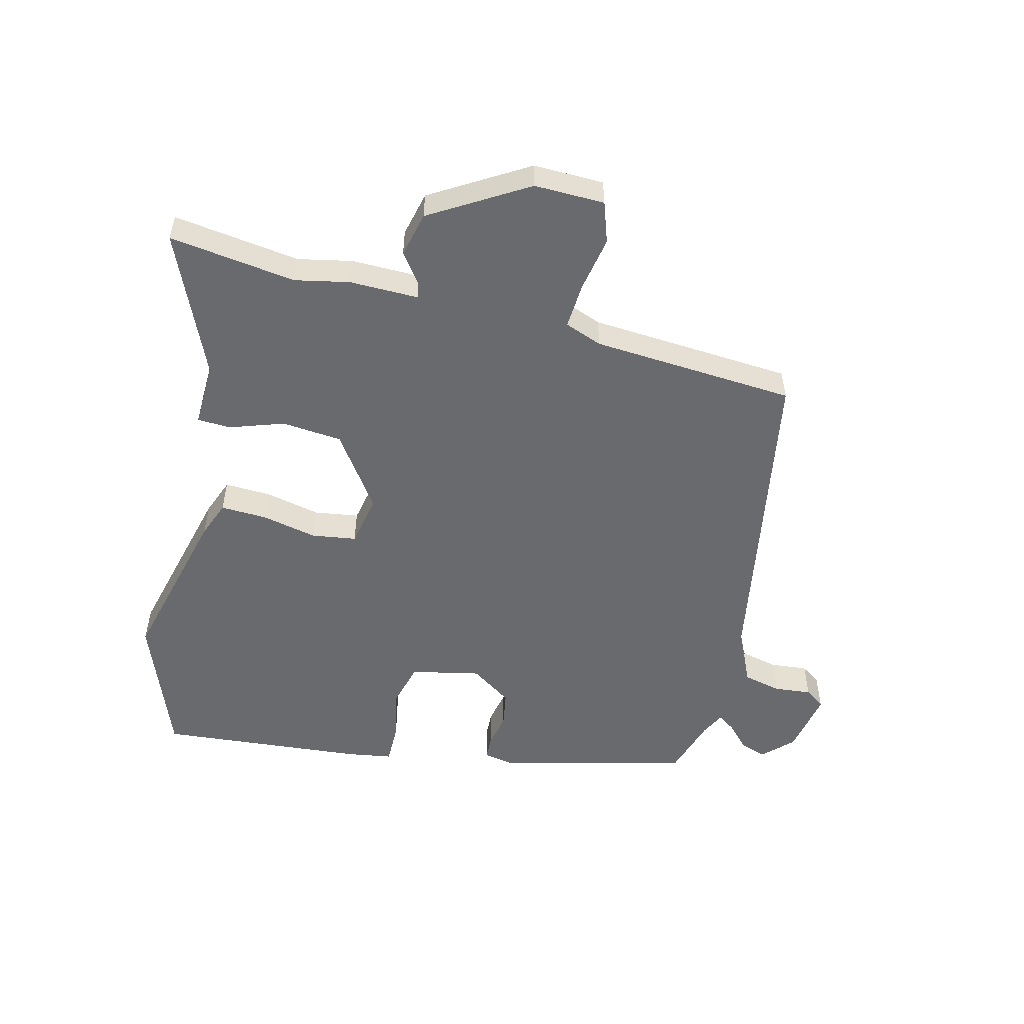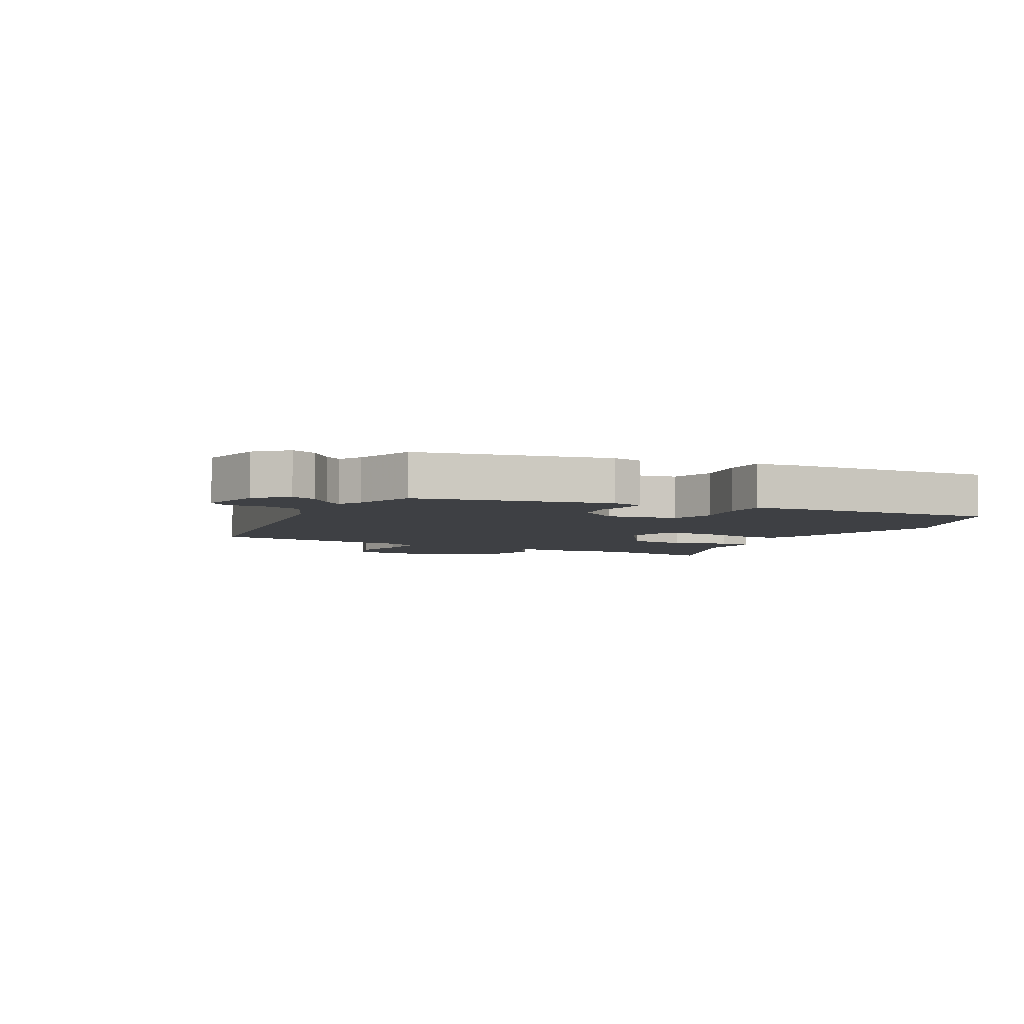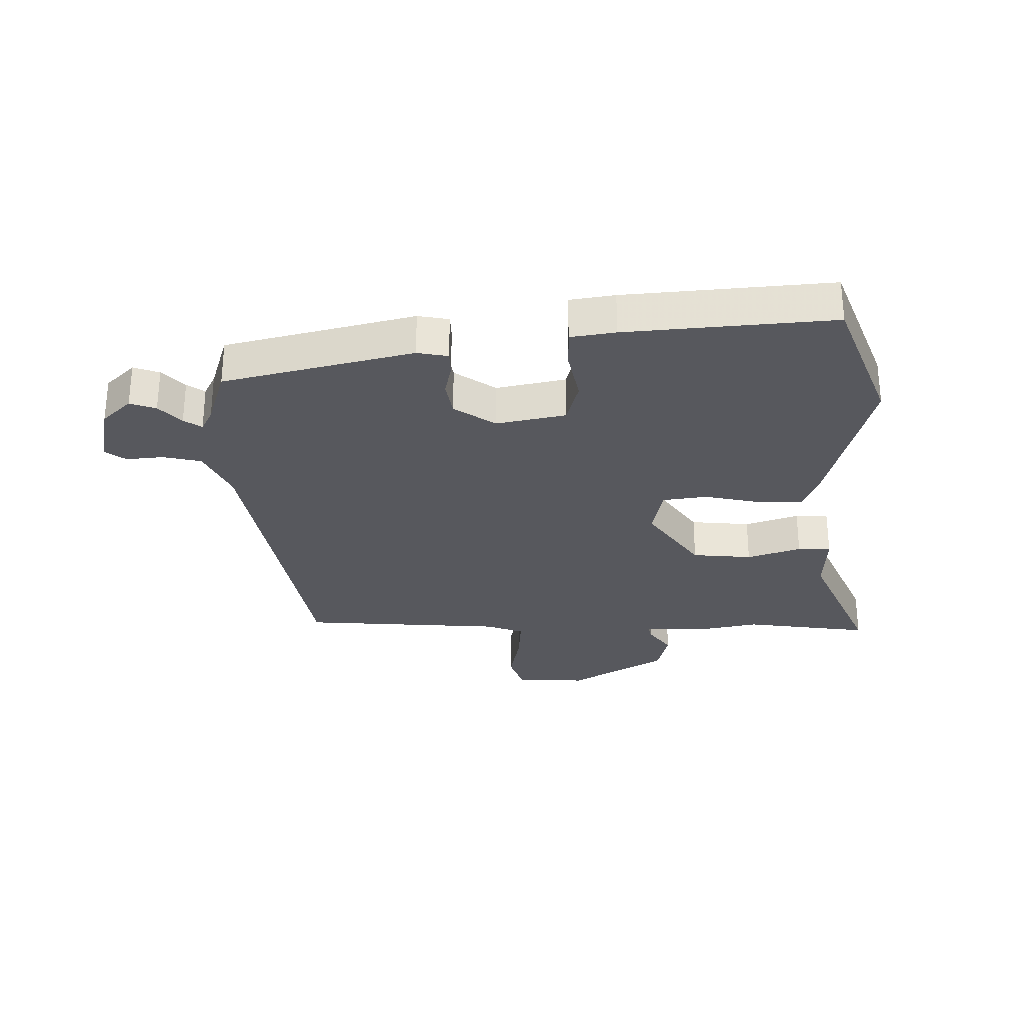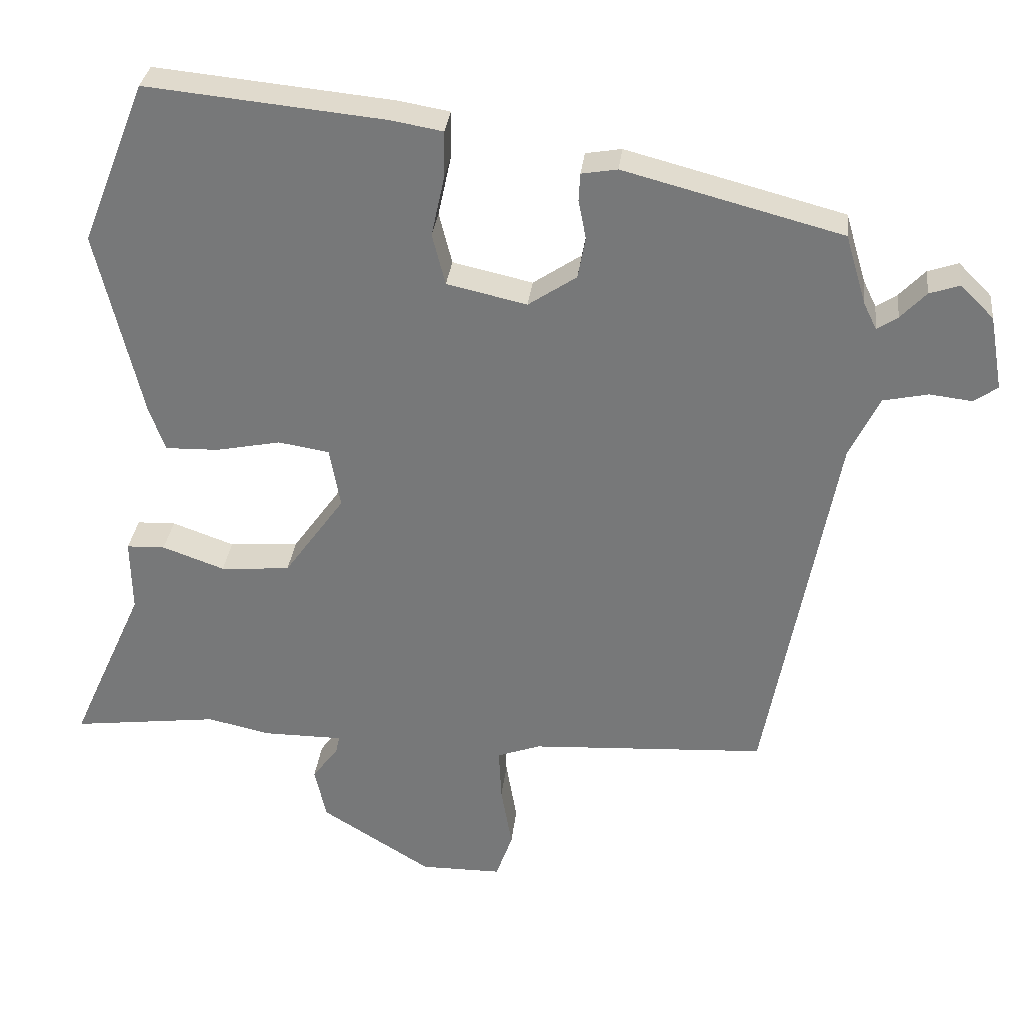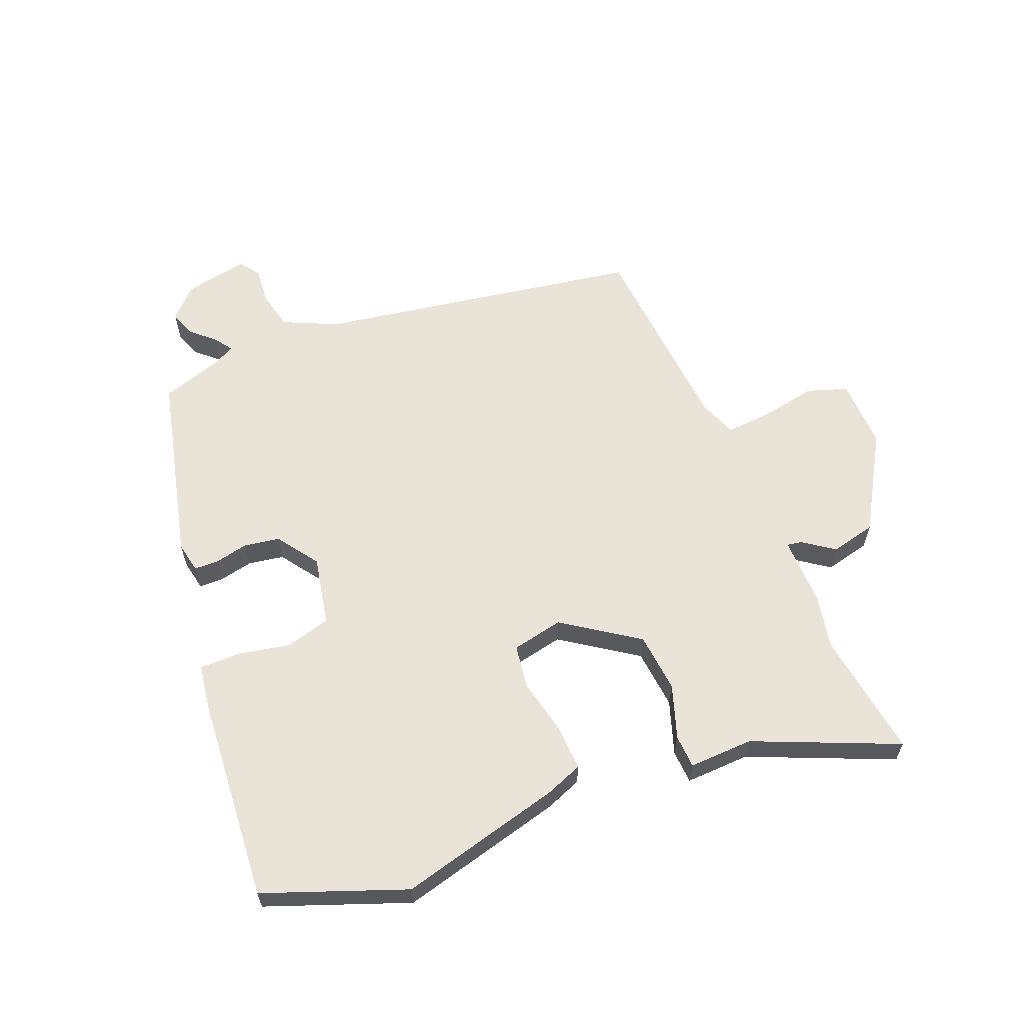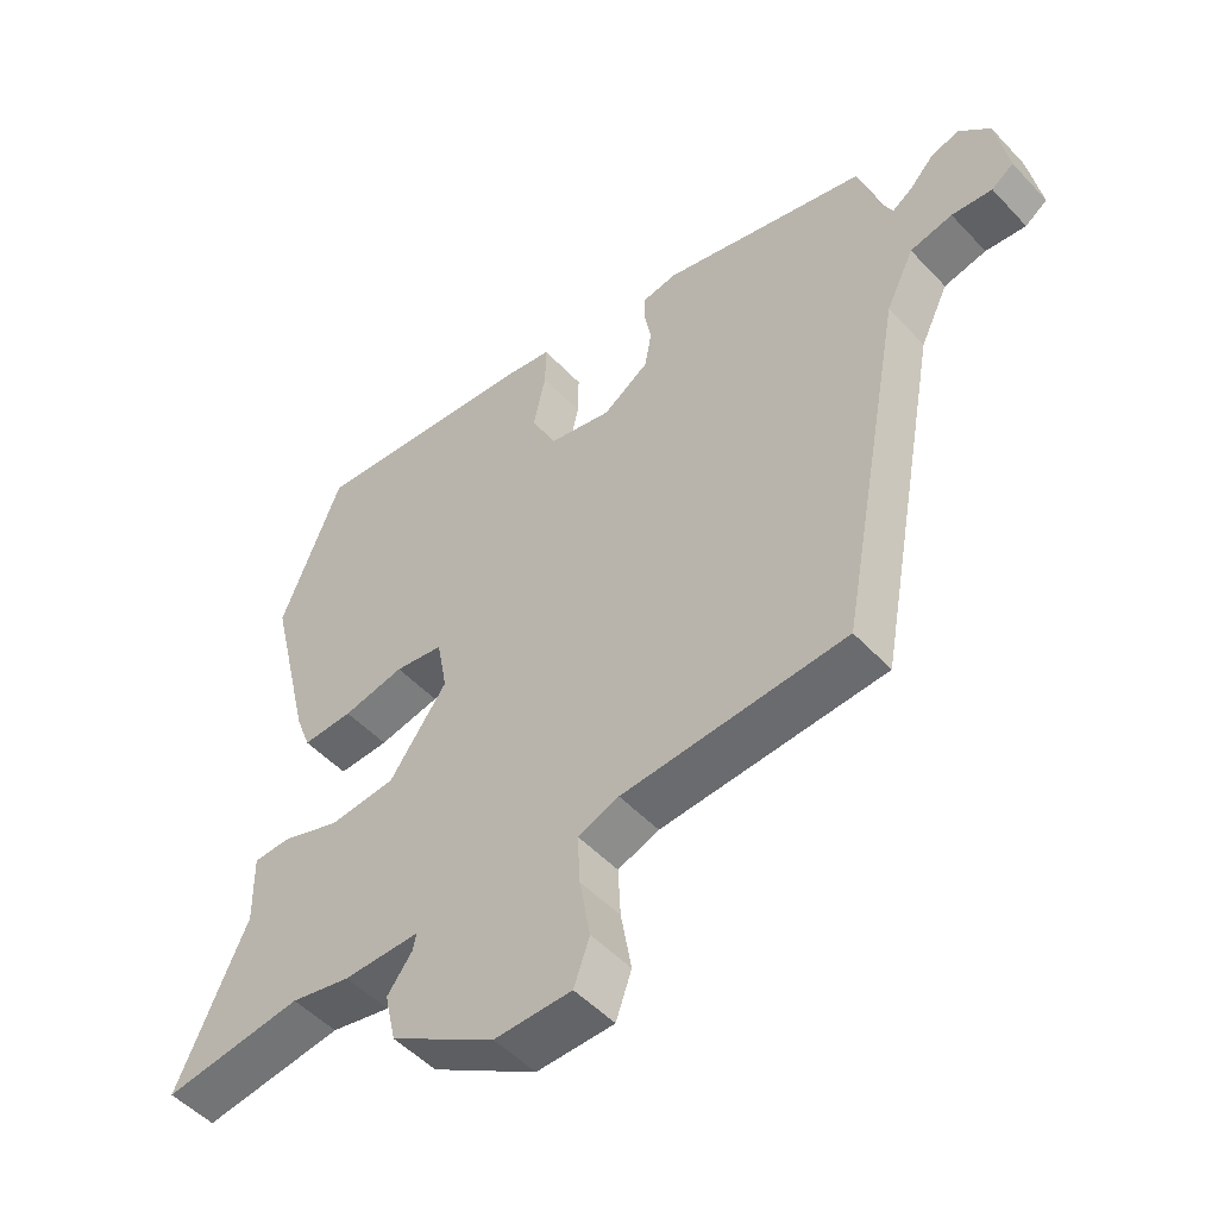
<metadata>
{"format":"obj","ext":"obj","renderer":"f3d","projection":"perspective","resolution":1024,"background":"white","views":[{"elev":-53.0,"azim":165.3,"up":"+Y"},{"elev":-4.8,"azim":-29.9,"up":"+Y"},{"elev":-28.9,"azim":0.1,"up":"+Y"},{"elev":31.7,"azim":-173.5,"up":"+Z"},{"elev":61.2,"azim":66.9,"up":"+Y"},{"elev":-50.9,"azim":-138.7,"up":"+Z"}]}
</metadata>
<code>
v 0.468 0.07 0.58
v 0.561 0.07 0.345
v 0.495 0.07 0.068
v 0.472 0.07 0.006
v 0.395 0.07 0.008
v 0.301 0.07 0.027
v 0.227 0.07 0.015
v 0.211 0.07 -0.072
v 0.299 0.07 -0.195
v 0.4 0.07 -0.203
v 0.49 0.07 -0.171
v 0.546 0.07 -0.173
v 0.544 0.07 -0.281
v 0.651 0.07 -0.519
v 0.438 0.07 -0.492
v 0.347 0.07 -0.512
v 0.231 0.07 -0.512
v 0.236 0.07 -0.537
v 0.274 0.07 -0.588
v 0.257 0.07 -0.664
v 0.097 0.07 -0.763
v -0.021 0.07 -0.762
v -0.045 0.07 -0.694
v -0.029 0.07 -0.601
v -0.025 0.07 -0.524
v -0.088 0.07 -0.501
v -0.43 0.07 -0.481
v -0.531 0.07 0.064
v -0.574 0.07 0.153
v -0.639 0.07 0.167
v -0.701 0.07 0.16
v -0.735 0.07 0.184
v -0.716 0.07 0.292
v -0.668 0.07 0.34
v -0.624 0.07 0.325
v -0.587 0.07 0.286
v -0.557 0.07 0.266
v -0.538 0.07 0.305
v -0.508 0.07 0.406
v -0.192 0.07 0.489
v -0.14 0.07 0.48
v -0.138 0.07 0.44
v -0.149 0.07 0.383
v -0.138 0.07 0.323
v -0.068 0.07 0.276
v 0.048 0.07 0.302
v 0.067 0.07 0.377
v 0.048 0.07 0.465
v 0.047 0.07 0.533
v 0.122 0.07 0.546
v 0.468 0 0.58
v 0.561 0 0.345
v 0.495 0 0.068
v 0.472 0 0.006
v 0.395 0 0.008
v 0.301 0 0.027
v 0.227 0 0.015
v 0.211 0 -0.072
v 0.299 0 -0.195
v 0.4 0 -0.203
v 0.49 0 -0.171
v 0.546 0 -0.173
v 0.544 0 -0.281
v 0.651 0 -0.519
v 0.438 0 -0.492
v 0.347 0 -0.512
v 0.231 0 -0.512
v 0.236 0 -0.537
v 0.274 0 -0.588
v 0.257 0 -0.664
v 0.097 0 -0.763
v -0.021 0 -0.762
v -0.045 0 -0.694
v -0.029 0 -0.601
v -0.025 0 -0.524
v -0.088 0 -0.501
v -0.43 0 -0.481
v -0.531 0 0.064
v -0.574 0 0.153
v -0.639 0 0.167
v -0.701 0 0.16
v -0.735 0 0.184
v -0.716 0 0.292
v -0.668 0 0.34
v -0.624 0 0.325
v -0.587 0 0.286
v -0.557 0 0.266
v -0.538 0 0.305
v -0.508 0 0.406
v -0.192 0 0.489
v -0.14 0 0.48
v -0.138 0 0.44
v -0.149 0 0.383
v -0.138 0 0.323
v -0.068 0 0.276
v 0.048 0 0.302
v 0.067 0 0.377
v 0.048 0 0.465
v 0.047 0 0.533
v 0.122 0 0.546
f 47 48 49 50
f 46 47 50 1
f 40 41 42 43
f 38 39 40 43
f 37 38 43 44
f 33 34 35 36
f 33 36 37
f 30 31 32 33
f 29 30 33 37
f 28 29 37 44
f 26 27 28 44
f 21 22 23 24
f 21 24 25
f 18 19 20 21
f 17 18 21 25
f 15 16 17
f 15 17 25 26
f 13 14 15
f 10 11 12 13
f 9 10 13 15
f 8 9 15 26
f 3 4 5 6
f 3 6 7
f 46 1 2 3
f 45 46 3 7
f 26 44 45
f 7 8 26 45
f 100 99 98 97
f 51 100 97 96
f 93 92 91 90
f 93 90 89 88
f 94 93 88 87
f 86 85 84 83
f 87 86 83
f 83 82 81 80
f 87 83 80 79
f 94 87 79 78
f 94 78 77 76
f 74 73 72 71
f 75 74 71
f 71 70 69 68
f 75 71 68 67
f 67 66 65
f 76 75 67 65
f 65 64 63
f 63 62 61 60
f 65 63 60 59
f 76 65 59 58
f 56 55 54 53
f 57 56 53
f 53 52 51 96
f 57 53 96 95
f 95 94 76
f 95 76 58 57
f 1 51 52 2
f 2 52 53 3
f 3 53 54 4
f 4 54 55 5
f 5 55 56 6
f 6 56 57 7
f 7 57 58 8
f 8 58 59 9
f 9 59 60 10
f 10 60 61 11
f 11 61 62 12
f 12 62 63 13
f 13 63 64 14
f 14 64 65 15
f 15 65 66 16
f 16 66 67 17
f 17 67 68 18
f 18 68 69 19
f 19 69 70 20
f 20 70 71 21
f 21 71 72 22
f 22 72 73 23
f 23 73 74 24
f 24 74 75 25
f 25 75 76 26
f 26 76 77 27
f 27 77 78 28
f 28 78 79 29
f 29 79 80 30
f 30 80 81 31
f 31 81 82 32
f 32 82 83 33
f 33 83 84 34
f 34 84 85 35
f 35 85 86 36
f 36 86 87 37
f 37 87 88 38
f 38 88 89 39
f 39 89 90 40
f 40 90 91 41
f 41 91 92 42
f 42 92 93 43
f 43 93 94 44
f 44 94 95 45
f 45 95 96 46
f 46 96 97 47
f 47 97 98 48
f 48 98 99 49
f 49 99 100 50
f 50 100 51 1

</code>
